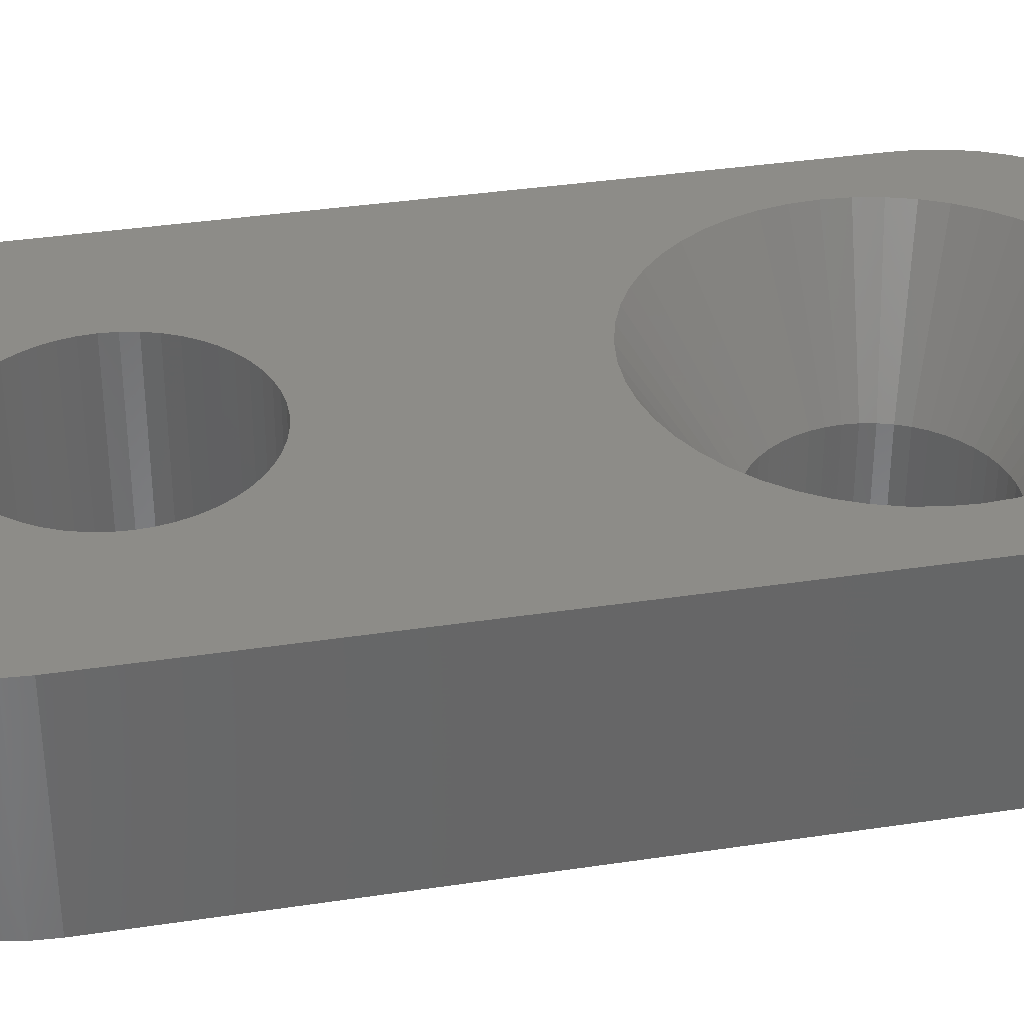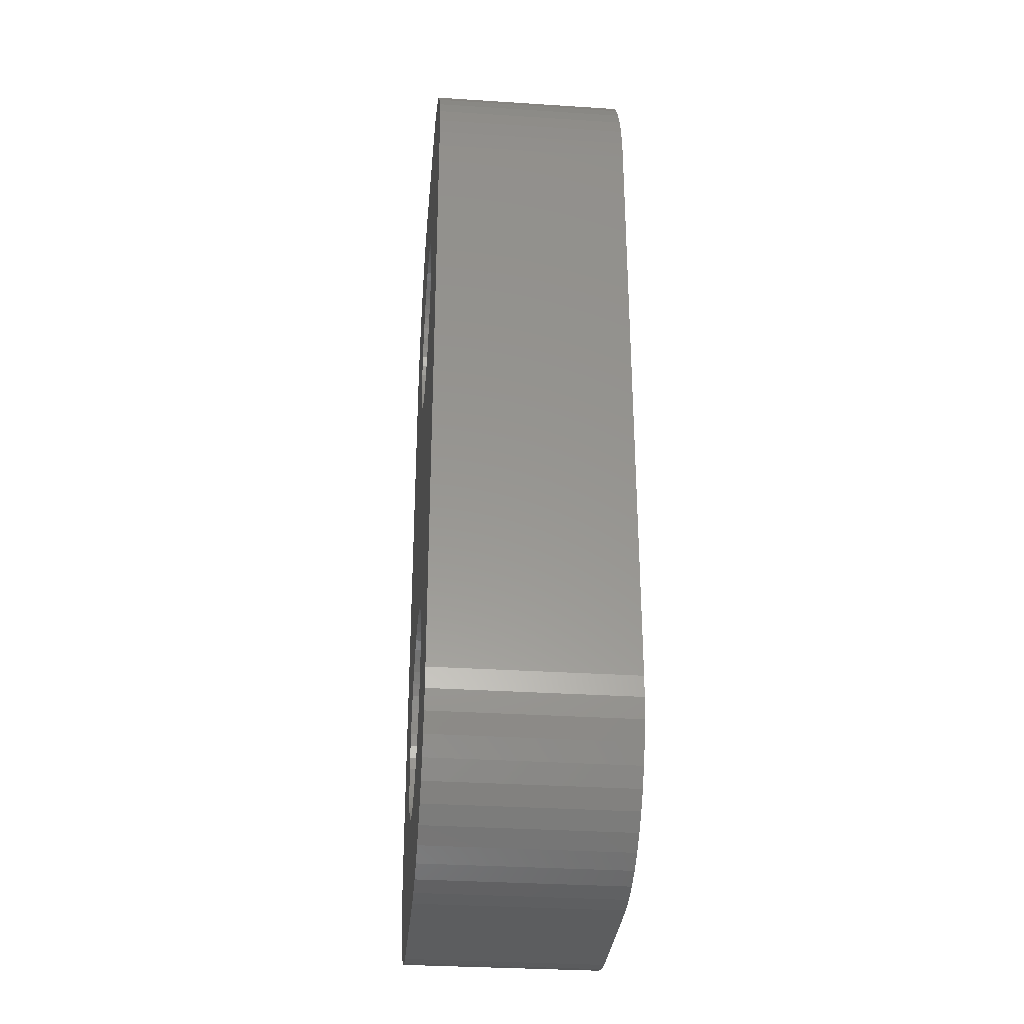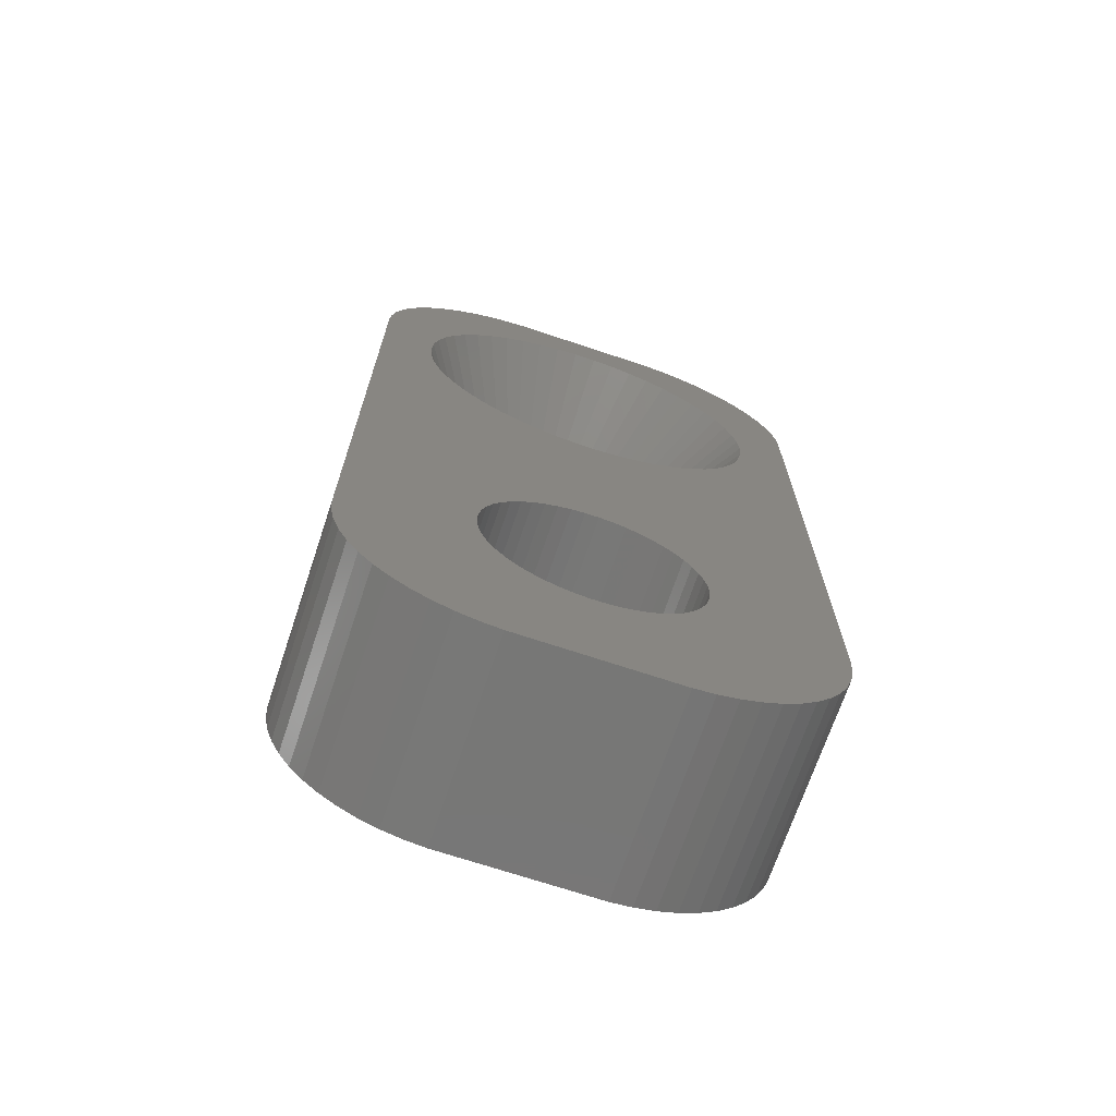
<metadata>
{"format":"stl","ext":"stl","renderer":"f3d","projection":"perspective","resolution":1024,"background":"white","views":[{"elev":36.2,"azim":78.8,"up":"+Z"},{"elev":-32.1,"azim":-95.2,"up":"+Y"},{"elev":-69.7,"azim":-18.5,"up":"+Y"}]}
</metadata>
<code>
# stl→obj: 354 verts, 712 faces
v 7 -2 6
v 3.224 0.4073 6
v 3.25 0 6
v 3.936 11.3 6
v 3.148 0.8082 6
v 3.022 1.196 6
v 2.369 2.225 6
v 3.442 10.84 6
v 2.893 10.44 6
v 2.848 1.566 6
v 2.629 1.91 6
v 2.072 2.504 6
v 2.299 10.11 6
v 1.741 2.744 6
v 1.669 9.864 6
v 1.384 2.941 6
v 1.004 3.091 6
v 1.012 9.696 6
v 0.609 3.192 6
v 0.3391 9.611 6
v 0.2041 3.244 6
v -0.2041 3.244 6
v -0.3391 9.611 6
v -0.609 3.192 6
v -1.012 9.696 6
v -1.004 3.091 6
v -1.669 9.864 6
v -1.384 2.941 6
v -1.741 2.744 6
v -2.299 10.11 6
v -2.072 2.504 6
v -2.893 10.44 6
v -2.369 2.225 6
v -3.442 10.84 6
v -2.629 1.91 6
v -3.936 11.3 6
v -2.848 1.566 6
v -7 -2 6
v -3.022 1.196 6
v -3.148 0.8082 6
v 5.021 16.99 6
v 7 17 6
v 6.961 17.63 6
v 5.021 13.01 6
v 5.23 13.66 6
v 6.843 18.24 6
v 4.732 17.6 6
v 6.649 18.84 6
v 5.357 14.32 6
v 4.369 18.17 6
v 6.382 19.41 6
v 4.732 12.4 6
v 6.045 19.94 6
v 4.369 11.83 6
v 3.936 18.7 6
v 5.645 20.42 6
v 5.4 15 6
v 5.357 15.68 6
v 5.23 16.34 6
v 5.187 20.85 6
v 3.442 19.16 6
v 4.679 21.22 6
v 2.893 19.56 6
v 4.129 21.52 6
v 3.545 21.76 6
v 2.299 19.89 6
v 2.937 21.91 6
v 2.314 21.99 6
v 1.669 20.14 6
v 1.012 20.3 6
v 0.3391 20.39 6
v -0.3391 20.39 6
v -2.314 21.99 6
v -1.012 20.3 6
v -1.669 20.14 6
v -2.299 19.89 6
v -2.937 21.91 6
v -3.545 21.76 6
v -2.893 19.56 6
v -4.129 21.52 6
v -4.679 21.22 6
v -3.442 19.16 6
v -5.187 20.85 6
v -3.936 18.7 6
v -5.645 20.42 6
v -6.045 19.94 6
v -4.369 18.17 6
v -6.382 19.41 6
v -6.649 18.84 6
v -4.732 17.6 6
v -6.843 18.24 6
v 3.224 -0.4073 6
v 3.022 -1.196 6
v 3.148 -0.8082 6
v 2.848 -1.566 6
v 6.961 -2.627 6
v 6.843 -3.243 6
v 6.649 -3.841 6
v 2.629 -1.91 6
v 6.382 -4.409 6
v 6.045 -4.939 6
v 2.369 -2.225 6
v 5.645 -5.423 6
v 5.187 -5.853 6
v 2.072 -2.504 6
v 4.679 -6.222 6
v 4.129 -6.524 6
v 1.741 -2.744 6
v 3.545 -6.755 6
v 2.937 -6.911 6
v 1.384 -2.941 6
v 2.314 -6.99 6
v 1.004 -3.091 6
v 0.609 -3.192 6
v 0.2041 -3.244 6
v -0.2041 -3.244 6
v -2.314 -6.99 6
v -0.609 -3.192 6
v -1.004 -3.091 6
v -1.384 -2.941 6
v -2.937 -6.911 6
v -1.741 -2.744 6
v -4.129 -6.524 6
v -2.072 -2.504 6
v -5.187 -5.853 6
v -2.369 -2.225 6
v -6.045 -4.939 6
v -2.629 -1.91 6
v -6.649 -3.841 6
v -2.848 -1.566 6
v -6.961 -2.627 6
v -3.022 -1.196 6
v -3.148 -0.8082 6
v -3.224 -0.4073 6
v -3.25 0 6
v -3.545 -6.755 6
v -3.224 0.4073 6
v -4.369 11.83 6
v -4.732 12.4 6
v -5.021 13.01 6
v -4.679 -6.222 6
v -7 17 6
v -5.23 13.66 6
v -5.357 14.32 6
v -5.4 15 6
v -5.021 16.99 6
v -6.961 17.63 6
v -5.645 -5.423 6
v -5.23 16.34 6
v -5.357 15.68 6
v -6.382 -4.409 6
v -6.843 -3.243 6
v 3.022 -1.196 0
v 7 -2 0
v 6.961 -2.627 0
v 2.629 1.91 0
v 2.848 1.566 0
v 2.848 -1.566 0
v 6.843 -3.243 0
v 7 17 0
v 6.649 -3.841 0
v 3.022 1.196 0
v 2.629 -1.91 0
v 6.382 -4.409 0
v 2.326 13.31 0
v 6.045 -4.939 0
v 3.148 0.8082 0
v 2.369 -2.225 0
v 5.645 -5.423 0
v 2.785 14.29 0
v 2.673 13.94 0
v 5.187 -5.853 0
v 2.852 15.36 0
v 2.875 15 0
v 2.072 -2.504 0
v 4.679 -6.222 0
v 3.224 0.4073 0
v 4.129 -6.524 0
v 2.785 15.71 0
v 1.741 -2.744 0
v 3.545 -6.755 0
v 3.25 0 0
v 2.519 16.39 0
v 6.961 17.63 0
v 2.673 16.06 0
v 3.224 -0.4073 0
v 3.148 -0.8082 0
v 2.937 -6.911 0
v 1.384 -2.941 0
v 2.314 -6.99 0
v 1.004 -3.091 0
v 0.609 -3.192 0
v 0.2041 -3.244 0
v -0.2041 -3.244 0
v -2.314 -6.99 0
v -0.609 -3.192 0
v -1.004 -3.091 0
v -1.384 -2.941 0
v -2.937 -6.911 0
v -1.741 -2.744 0
v -3.545 -6.755 0
v -4.129 -6.524 0
v -2.072 -2.504 0
v -4.679 -6.222 0
v -5.187 -5.853 0
v -2.369 -2.225 0
v -5.645 -5.423 0
v -6.045 -4.939 0
v -2.629 -1.91 0
v 2.326 16.69 0
v 6.649 18.84 0
v 6.843 18.24 0
v 6.382 19.41 0
v 6.045 19.94 0
v 2.096 16.97 0
v 2.852 14.64 0
v 2.519 13.62 0
v 2.369 2.225 0
v 2.096 13.03 0
v 2.072 2.504 0
v 1.833 12.78 0
v 1.741 2.744 0
v 1.54 12.57 0
v 1.384 2.941 0
v 1.224 12.4 0
v 1.004 3.091 0
v 0.8884 12.27 0
v 0.609 3.192 0
v 0.5387 12.18 0
v 0.2041 3.244 0
v 0.1805 12.13 0
v -0.1805 12.13 0
v -0.2041 3.244 0
v -0.5387 12.18 0
v -0.609 3.192 0
v -0.8884 12.27 0
v -1.004 3.091 0
v -1.224 12.4 0
v -1.384 2.941 0
v -1.54 12.57 0
v -1.741 2.744 0
v -1.833 12.78 0
v -2.072 2.504 0
v -2.096 13.03 0
v -2.369 2.225 0
v -2.326 13.31 0
v -2.629 1.91 0
v -7 17 0
v -2.519 13.62 0
v -2.673 13.94 0
v -7 -2 0
v -2.848 1.566 0
v -2.785 14.29 0
v -2.852 14.64 0
v -2.875 15 0
v -3.022 1.196 0
v -3.148 0.8082 0
v -3.224 0.4073 0
v -3.25 0 0
v -6.382 -4.409 0
v -6.649 -3.841 0
v -6.961 17.63 0
v -2.848 -1.566 0
v -3.545 21.76 0
v -2.937 21.91 0
v -6.843 -3.243 0
v -4.129 21.52 0
v -6.961 -2.627 0
v -4.679 21.22 0
v -3.022 -1.196 0
v -5.187 20.85 0
v -5.645 20.42 0
v -3.148 -0.8082 0
v -6.045 19.94 0
v -3.224 -0.4073 0
v -6.382 19.41 0
v -6.649 18.84 0
v -6.843 18.24 0
v 5.645 20.42 0
v 5.187 20.85 0
v 1.833 17.22 0
v 4.679 21.22 0
v 4.129 21.52 0
v 1.54 17.43 0
v 3.545 21.76 0
v 2.937 21.91 0
v 1.224 17.6 0
v 2.314 21.99 0
v 0.8884 17.73 0
v 0.5387 17.82 0
v 0.1805 17.87 0
v -0.1805 17.87 0
v -2.314 21.99 0
v -0.5387 17.82 0
v -0.8884 17.73 0
v -1.224 17.6 0
v -1.54 17.43 0
v -1.833 17.22 0
v -2.096 16.97 0
v -2.326 16.69 0
v -2.519 16.39 0
v -2.673 16.06 0
v -2.785 15.71 0
v -2.852 15.36 0
v 2.096 13.03 2.1
v 2.875 15 2.1
v 2.852 15.36 2.1
v 2.852 14.64 2.1
v -2.785 14.29 2.1
v -2.852 14.64 2.1
v 0.5387 12.18 2.1
v 0.1805 12.13 2.1
v -0.5387 17.82 2.1
v 1.833 17.22 2.1
v 1.54 17.43 2.1
v 2.785 14.29 2.1
v -2.096 13.03 2.1
v -1.54 12.57 2.1
v -2.519 16.39 2.1
v -2.326 16.69 2.1
v 2.673 13.94 2.1
v 2.519 13.62 2.1
v 1.54 12.57 2.1
v 1.224 12.4 2.1
v -1.224 12.4 2.1
v -2.326 13.31 2.1
v 0.5387 17.82 2.1
v 2.519 16.39 2.1
v 2.326 13.31 2.1
v 1.833 12.78 2.1
v 0.8884 12.27 2.1
v -0.5387 12.18 2.1
v -1.833 12.78 2.1
v -2.519 13.62 2.1
v -2.673 13.94 2.1
v -1.224 17.6 2.1
v -2.096 16.97 2.1
v -2.852 15.36 2.1
v -2.785 15.71 2.1
v -2.875 15 2.1
v -0.1805 17.87 2.1
v 0.1805 17.87 2.1
v -0.8884 12.27 2.1
v -0.1805 12.13 2.1
v -1.54 17.43 2.1
v -1.833 17.22 2.1
v -2.673 16.06 2.1
v 0.8884 17.73 2.1
v 2.673 16.06 2.1
v 2.096 16.97 2.1
v 1.224 17.6 2.1
v 2.785 15.71 2.1
v 2.326 16.69 2.1
v -0.8884 17.73 2.1
f 1 2 3
f 4 5 2
f 4 6 5
f 7 8 9
f 4 10 6
f 4 11 10
f 8 7 11
f 12 9 13
f 9 12 7
f 13 14 12
f 15 14 13
f 15 16 14
f 17 15 18
f 15 17 16
f 18 19 17
f 20 19 18
f 20 21 19
f 20 22 21
f 23 22 20
f 23 24 22
f 25 24 23
f 24 25 26
f 27 26 25
f 26 27 28
f 27 29 28
f 30 29 27
f 29 30 31
f 32 31 30
f 31 32 33
f 34 33 32
f 33 34 35
f 36 35 34
f 35 36 37
f 38 37 36
f 37 38 39
f 39 38 40
f 41 42 43
f 44 42 45
f 41 43 46
f 42 44 1
f 47 46 48
f 42 49 45
f 50 48 51
f 52 1 44
f 50 51 53
f 54 1 52
f 55 53 56
f 42 57 49
f 4 1 54
f 42 58 57
f 42 59 58
f 55 56 60
f 42 41 59
f 46 47 41
f 61 60 62
f 48 50 47
f 63 62 64
f 53 55 50
f 63 64 65
f 60 61 55
f 66 65 67
f 62 63 61
f 66 67 68
f 65 66 63
f 68 69 66
f 68 70 69
f 68 71 70
f 68 72 71
f 73 72 68
f 72 73 74
f 74 73 75
f 75 73 76
f 77 76 73
f 78 76 77
f 76 78 79
f 80 79 78
f 81 79 80
f 79 81 82
f 83 82 81
f 82 83 84
f 85 84 83
f 86 84 85
f 84 86 87
f 88 87 86
f 89 87 88
f 87 89 90
f 91 90 89
f 11 4 8
f 92 1 3
f 93 1 94
f 95 96 93
f 96 95 97
f 97 95 98
f 1 93 96
f 99 98 95
f 94 1 92
f 98 99 100
f 4 2 1
f 100 99 101
f 102 101 99
f 101 102 103
f 103 102 104
f 105 104 102
f 104 105 106
f 106 105 107
f 108 107 105
f 107 108 109
f 109 108 110
f 111 110 108
f 110 111 112
f 113 112 111
f 114 112 113
f 115 112 114
f 116 112 115
f 117 116 118
f 117 118 119
f 117 119 120
f 121 120 122
f 123 122 124
f 116 117 112
f 125 124 126
f 127 126 128
f 129 128 130
f 120 121 117
f 131 130 132
f 38 132 133
f 38 133 134
f 38 134 135
f 122 136 121
f 137 38 135
f 40 38 137
f 132 38 131
f 38 36 138
f 122 123 136
f 38 138 139
f 38 139 140
f 124 141 123
f 142 140 143
f 142 143 144
f 142 144 145
f 90 91 146
f 140 142 38
f 147 146 91
f 124 125 141
f 142 146 147
f 126 148 125
f 146 142 149
f 126 127 148
f 149 142 150
f 128 151 127
f 150 142 145
f 128 129 151
f 130 152 129
f 130 131 152
f 153 154 155
f 156 154 157
f 158 155 159
f 154 156 160
f 158 159 161
f 154 162 157
f 163 161 164
f 165 160 156
f 163 164 166
f 154 167 162
f 168 166 169
f 170 160 171
f 168 169 172
f 173 160 174
f 175 172 176
f 154 177 167
f 175 176 178
f 179 160 173
f 180 178 181
f 154 182 177
f 183 184 185
f 154 186 182
f 154 187 186
f 154 153 187
f 180 181 188
f 155 158 153
f 161 163 158
f 166 168 163
f 189 188 190
f 172 175 168
f 178 180 175
f 188 189 180
f 190 191 189
f 190 192 191
f 190 193 192
f 190 194 193
f 195 194 190
f 194 195 196
f 196 195 197
f 197 195 198
f 199 198 195
f 198 199 200
f 201 200 199
f 202 200 201
f 200 202 203
f 204 203 202
f 205 203 204
f 203 205 206
f 207 206 205
f 208 206 207
f 206 208 209
f 210 211 183
f 212 183 211
f 160 185 184
f 213 210 214
f 215 214 210
f 211 210 213
f 174 160 216
f 184 183 212
f 185 160 179
f 171 160 217
f 216 160 170
f 165 156 218
f 160 165 217
f 218 219 165
f 220 219 218
f 220 221 219
f 222 221 220
f 222 223 221
f 224 223 222
f 224 225 223
f 226 225 224
f 226 227 225
f 228 227 226
f 228 229 227
f 230 229 228
f 230 231 229
f 230 232 231
f 233 232 230
f 233 234 232
f 235 234 233
f 235 236 234
f 237 236 235
f 237 238 236
f 239 238 237
f 239 240 238
f 241 240 239
f 241 242 240
f 243 242 241
f 243 244 242
f 245 244 243
f 244 245 246
f 247 246 245
f 248 246 247
f 246 248 249
f 249 248 250
f 251 247 252
f 250 248 253
f 253 248 254
f 254 248 255
f 251 252 256
f 251 256 257
f 251 257 258
f 251 258 259
f 260 209 208
f 247 251 248
f 261 209 260
f 262 255 248
f 209 261 263
f 255 264 265
f 266 263 261
f 255 267 264
f 268 263 266
f 255 269 267
f 263 268 270
f 255 271 269
f 251 270 268
f 255 272 271
f 270 251 273
f 255 274 272
f 273 251 275
f 255 276 274
f 275 251 259
f 255 277 276
f 255 278 277
f 255 262 278
f 214 215 279
f 279 215 280
f 281 280 215
f 280 281 282
f 282 281 283
f 284 283 281
f 283 284 285
f 285 284 286
f 287 286 284
f 286 287 288
f 289 288 287
f 290 288 289
f 291 288 290
f 292 288 291
f 293 292 294
f 293 294 295
f 293 295 296
f 265 296 297
f 265 297 298
f 265 298 299
f 292 293 288
f 265 299 300
f 265 300 301
f 265 301 302
f 265 302 303
f 265 303 304
f 296 265 293
f 265 304 255
f 251 142 248
f 142 251 38
f 268 38 251
f 38 268 131
f 1 160 42
f 160 1 154
f 282 64 62
f 64 282 283
f 288 73 68
f 73 288 293
f 264 80 78
f 80 264 267
f 274 85 272
f 85 274 86
f 248 147 262
f 147 248 142
f 199 117 121
f 117 199 195
f 271 85 83
f 85 271 272
f 278 89 277
f 89 278 91
f 201 121 136
f 121 201 199
f 195 112 117
f 112 195 190
f 190 110 112
f 110 190 188
f 98 159 97
f 159 98 161
f 46 211 48
f 211 46 212
f 286 68 67
f 68 286 288
f 276 86 274
f 86 276 88
f 277 88 276
f 88 277 89
f 265 78 77
f 78 265 264
f 293 77 73
f 77 293 265
f 262 91 278
f 91 262 147
f 261 152 266
f 152 261 129
f 207 127 208
f 127 207 148
f 260 129 261
f 129 260 151
f 202 136 123
f 136 202 201
f 101 164 100
f 164 101 166
f 283 65 64
f 65 283 285
f 51 214 53
f 214 51 213
f 43 212 46
f 212 43 184
f 42 184 43
f 184 42 160
f 269 83 81
f 83 269 271
f 267 81 80
f 81 267 269
f 266 131 268
f 131 266 152
f 208 151 260
f 151 208 127
f 204 123 141
f 123 204 202
f 205 141 125
f 141 205 204
f 207 125 148
f 125 207 205
f 100 161 98
f 161 100 164
f 97 155 96
f 155 97 159
f 176 104 106
f 104 176 172
f 103 166 101
f 166 103 169
f 188 109 110
f 109 188 181
f 280 62 60
f 62 280 282
f 285 67 65
f 67 285 286
f 48 213 51
f 213 48 211
f 96 154 1
f 154 96 155
f 181 107 109
f 107 181 178
f 178 106 107
f 106 178 176
f 279 60 56
f 60 279 280
f 53 279 56
f 279 53 214
f 172 103 104
f 103 172 169
f 4 54 305
f 57 58 306
f 306 58 307
f 49 306 308
f 309 310 144
f 20 311 312
f 313 72 74
f 314 61 315
f 44 45 316
f 49 57 306
f 36 317 138
f 32 318 34
f 319 320 87
f 44 316 321
f 44 321 322
f 9 323 324
f 13 9 324
f 27 325 30
f 317 326 138
f 327 70 71
f 47 50 328
f 49 308 316
f 45 49 316
f 54 52 322
f 52 44 322
f 54 322 329
f 54 329 305
f 8 4 330
f 8 330 323
f 15 13 324
f 15 331 311
f 25 332 27
f 318 333 34
f 138 334 139
f 139 334 140
f 335 309 140
f 336 76 79
f 337 84 87
f 338 339 150
f 144 340 145
f 341 71 72
f 71 341 342
f 41 47 328
f 18 15 311
f 18 311 20
f 9 8 323
f 4 305 330
f 140 309 143
f 143 309 144
f 343 325 27
f 30 325 32
f 325 318 32
f 312 23 20
f 23 312 344
f 333 317 36
f 34 333 36
f 326 334 138
f 313 74 75
f 345 336 79
f 346 82 84
f 337 346 84
f 339 149 150
f 339 146 149
f 347 319 146
f 348 69 327
f 327 71 342
f 341 72 313
f 349 41 328
f 50 55 350
f 15 324 331
f 334 335 140
f 332 343 27
f 23 332 25
f 23 344 332
f 345 79 82
f 336 75 76
f 346 345 82
f 319 90 146
f 319 87 90
f 340 150 145
f 340 338 150
f 66 69 351
f 69 70 327
f 58 59 352
f 307 58 352
f 350 55 314
f 55 61 314
f 353 50 350
f 328 50 353
f 336 354 75
f 354 313 75
f 320 337 87
f 339 347 146
f 310 340 144
f 351 69 348
f 61 63 315
f 352 41 349
f 59 41 352
f 63 66 351
f 315 63 351
f 339 302 347
f 302 339 303
f 183 353 210
f 353 183 328
f 289 351 348
f 351 289 287
f 296 354 336
f 354 296 295
f 347 301 319
f 301 347 302
f 216 306 174
f 306 216 308
f 225 331 324
f 331 225 227
f 173 352 179
f 352 173 307
f 281 350 314
f 350 281 215
f 291 327 342
f 327 291 290
f 320 299 337
f 299 320 300
f 294 341 313
f 341 294 292
f 299 346 337
f 346 299 298
f 174 307 173
f 307 174 306
f 227 311 331
f 311 227 229
f 210 350 215
f 350 210 353
f 292 342 341
f 342 292 291
f 290 348 327
f 348 290 289
f 284 314 315
f 314 284 281
f 287 315 351
f 315 287 284
f 340 304 338
f 304 340 255
f 338 303 339
f 303 338 304
f 319 300 320
f 300 319 301
f 295 313 354
f 313 295 294
f 297 336 345
f 336 297 296
f 298 345 346
f 345 298 297
f 170 308 216
f 308 170 316
f 229 312 311
f 312 229 231
f 185 328 183
f 328 185 349
f 179 349 185
f 349 179 352
f 223 324 323
f 324 223 225
f 219 330 305
f 330 219 221
f 219 329 165
f 329 219 305
f 236 325 343
f 325 236 238
f 232 332 344
f 332 232 234
f 310 255 340
f 255 310 254
f 334 250 335
f 250 334 249
f 335 253 309
f 253 335 250
f 242 317 333
f 317 242 244
f 171 316 170
f 316 171 321
f 217 321 171
f 321 217 322
f 221 323 330
f 323 221 223
f 165 322 217
f 322 165 329
f 240 333 318
f 333 240 242
f 231 344 312
f 344 231 232
f 234 343 332
f 343 234 236
f 309 254 310
f 254 309 253
f 326 249 334
f 249 326 246
f 317 246 326
f 246 317 244
f 238 318 325
f 318 238 240
f 182 2 177
f 2 182 3
f 135 258 137
f 258 135 259
f 233 21 22
f 21 233 230
f 193 116 115
f 116 193 194
f 168 99 163
f 99 168 102
f 220 7 12
f 7 220 218
f 245 31 33
f 31 245 243
f 239 26 28
f 26 239 237
f 162 10 157
f 10 162 6
f 157 11 156
f 11 157 10
f 226 16 17
f 16 226 224
f 228 17 19
f 17 228 226
f 222 12 14
f 12 222 220
f 39 252 37
f 252 39 256
f 35 245 33
f 245 35 247
f 40 256 39
f 256 40 257
f 241 28 29
f 28 241 239
f 235 22 24
f 22 235 233
f 192 115 114
f 115 192 193
f 167 6 162
f 6 167 5
f 177 5 167
f 5 177 2
f 156 7 218
f 7 156 11
f 230 19 21
f 19 230 228
f 224 14 16
f 14 224 222
f 37 247 35
f 247 37 252
f 137 257 40
f 257 137 258
f 243 29 31
f 29 243 241
f 237 24 26
f 24 237 235
f 153 94 187
f 94 153 93
f 187 92 186
f 92 187 94
f 130 270 132
f 270 130 263
f 175 108 105
f 108 175 180
f 186 3 182
f 3 186 92
f 132 273 133
f 273 132 270
f 168 105 102
f 105 168 175
f 191 114 113
f 114 191 192
f 180 111 108
f 111 180 189
f 158 93 153
f 93 158 95
f 163 95 158
f 95 163 99
f 196 119 118
f 119 196 197
f 126 209 128
f 209 126 206
f 203 126 124
f 126 203 206
f 133 275 134
f 275 133 273
f 134 259 135
f 259 134 275
f 200 124 122
f 124 200 203
f 198 122 120
f 122 198 200
f 194 118 116
f 118 194 196
f 128 263 130
f 263 128 209
f 189 113 111
f 113 189 191
f 197 120 119
f 120 197 198

</code>
